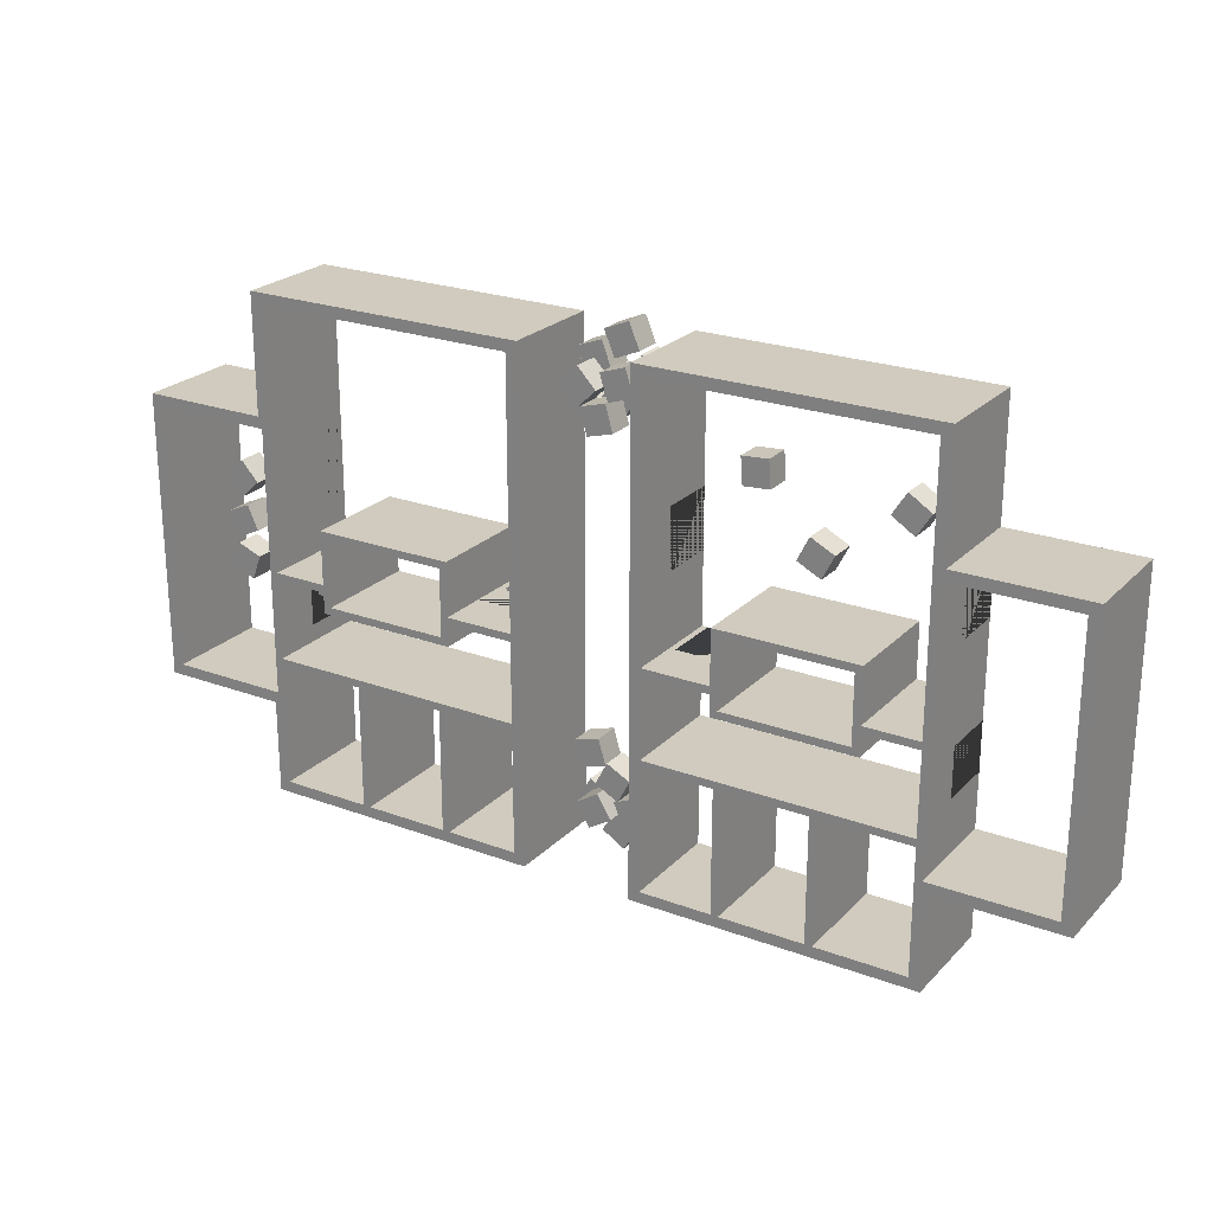
<metadata>
{"format":"obj","ext":"obj","renderer":"f3d","projection":"perspective","resolution":1024,"background":"white","views":[{"elev":23.5,"azim":32.0,"up":"+Y"}]}
</metadata>
<code>
o Cube.015
v -5.454 -7.153 2.8
v -5.754 -7.453 2.8
v -5.454 5.577 2.8
v -5.754 5.877 2.8
v 1.546 5.577 2.8
v 1.846 5.877 2.8
v 1.546 2.734 2.8
v 1.846 2.734 2.8
v 4.946 2.434 2.8
v 5.246 2.734 2.8
v 4.946 -4.648 2.8
v 5.246 -4.948 2.8
v 1.546 -4.648 2.8
v 1.846 -4.948 2.8
v 1.546 -7.153 2.8
v 1.846 -7.453 2.8
v 1.547 -3.854 2.8
v 1.547 -3.654 2.8
v -0.8593 -3.654 2.8
v -0.8593 -3.854 2.8
v -0.8593 -7.153 2.8
v -1.059 -7.153 2.8
v -5.454 -3.853 2.8
v -5.454 -3.655 2.8
v -3.317 -3.654 2.8
v -3.517 -3.854 2.8
v -3.517 -7.153 2.8
v -3.317 -7.153 2.8
v -1.059 -3.654 2.8
v -1.059 -3.854 2.8
v -3.517 -3.654 2.8
v -3.317 -3.854 2.8
v 1.549 -1.309 2.8
v 1.549 -1.509 2.8
v 1.749 -1.509 2.8
v 1.749 -1.309 2.8
v -5.454 -1.509 2.8
v -5.454 -1.309 2.8
v 1.749 -4.648 2.8
v 1.546 2.434 2.8
v 1.746 2.434 2.8
v 0.09477 -1.309 2.8
v 0.09477 -1.509 2.8
v -0.1052 -1.309 2.8
v -0.1052 -1.509 2.8
v -3.648 -1.309 2.8
v -3.648 -1.509 2.8
v -3.448 -1.309 2.8
v -3.448 -1.509 2.8
v -3.648 -1.875 2.8
v -3.448 -1.875 2.8
v -3.648 -2.075 2.8
v -3.448 -2.075 2.8
v -0.1052 -1.875 2.8
v -0.1052 -2.075 2.8
v 0.09477 -1.875 2.8
v 0.09477 -2.075 2.8
v -3.648 -0.08297 2.8
v -3.448 -0.08297 2.8
v -3.648 0.117 2.8
v -3.448 0.117 2.8
v -0.1052 -0.08297 2.8
v -0.1052 0.117 2.8
v 0.09477 -0.08297 2.8
v 0.09477 0.117 2.8
v 1.546 -4.942 2.8
v -5.754 -3.655 2.8
v -5.754 -3.853 2.8
v -3.517 -7.453 2.8
v -3.317 -7.453 2.8
v -1.059 -7.453 2.8
v -0.8593 -7.453 2.8
v -5.754 -1.309 2.8
v -5.754 -1.509 2.8
v 1.749 -3.654 2.8
v 1.749 -3.854 2.8
v -5.454 -7.153 0
v -5.754 -7.453 0
v -5.454 5.577 0
v -5.754 5.877 0
v 1.546 5.577 0
v 1.846 5.877 0
v 1.546 2.734 0
v 1.846 2.734 0
v 4.946 2.434 0
v 5.246 2.734 0
v 4.946 -4.648 0
v 5.246 -4.948 0
v 1.546 -4.648 0
v 1.846 -4.948 0
v 1.546 -7.153 0
v 1.846 -7.453 0
v 1.547 -3.854 0
v 1.547 -3.654 0
v -0.8593 -3.654 0
v -0.8593 -3.854 0
v -0.8593 -7.153 0
v -1.059 -7.153 0
v -5.454 -3.853 0
v -5.454 -3.655 0
v -3.317 -3.654 0
v -3.517 -3.854 0
v -3.517 -7.153 0
v -3.317 -7.153 0
v -1.059 -3.654 0
v -1.059 -3.854 0
v -3.517 -3.654 0
v -3.317 -3.854 0
v 1.549 -1.309 0
v 1.549 -1.509 0
v 1.749 -1.509 0
v 1.749 -1.309 0
v -5.454 -1.509 0
v -5.454 -1.309 0
v 1.749 -4.648 0
v 1.546 2.434 0
v 1.746 2.434 0
v 0.09477 -1.309 0
v 0.09477 -1.509 0
v -0.1052 -1.309 0
v -0.1052 -1.509 0
v -3.648 -1.309 0
v -3.648 -1.509 0
v -3.448 -1.309 0
v -3.448 -1.509 0
v -3.648 -1.875 0
v -3.448 -1.875 0
v -3.648 -2.075 0
v -3.448 -2.075 0
v -0.1052 -1.875 0
v -0.1052 -2.075 0
v 0.09477 -1.875 0
v 0.09477 -2.075 0
v -3.648 -0.08297 0
v -3.448 -0.08297 0
v -3.648 0.117 0
v -3.448 0.117 0
v -0.1052 -0.08297 0
v -0.1052 0.117 0
v 0.09477 -0.08297 0
v 0.09477 0.117 0
v 1.546 -4.942 0
v -5.754 -3.655 0
v -5.754 -3.853 0
v -3.517 -7.453 0
v -3.317 -7.453 0
v -1.059 -7.453 0
v -0.8593 -7.453 0
v -5.754 -1.309 0
v -5.754 -1.509 0
v 1.749 -3.654 0
v 1.749 -3.854 0
v 1.749 -3.198 0
v 1.749 -1.908 0
v 1.548 -1.908 0
v 1.547 -3.198 0
v 1.546 2.183 0
v 1.547 0.5826 0
v 1.747 0.5826 0
v 1.746 2.183 0
v -5.295 -1.309 0
v -3.695 -1.309 0
v -5.295 -1.509 0
v -3.695 -1.509 0
v -5.754 2.217 0
v -5.754 0.6168 0
v -5.454 2.217 0
v -5.454 0.6168 0
v -5.754 2.217 1.514
v -5.754 0.6168 1.514
v 1.546 2.183 1.514
v 1.547 0.5826 1.514
v 1.747 0.5826 1.514
v 1.746 2.183 1.514
v -3.695 -1.309 1.514
v -5.295 -1.309 1.514
v -5.295 -1.509 1.514
v -3.695 -1.509 1.514
v -5.454 2.217 1.514
v -5.454 0.6168 1.514
v 1.749 -3.198 1.514
v 1.749 -1.908 1.514
v 1.548 -1.908 1.514
v 1.547 -3.198 1.514
v -9.021 -7.153 2.8
v -8.721 -7.453 2.8
v -9.021 5.577 2.8
v -8.721 5.877 2.8
v -16.02 5.577 2.8
v -16.32 5.877 2.8
v -16.02 2.734 2.8
v -16.32 2.734 2.8
v -19.42 2.434 2.8
v -19.72 2.734 2.8
v -19.42 -4.648 2.8
v -19.72 -4.948 2.8
v -16.02 -4.648 2.8
v -16.32 -4.948 2.8
v -16.02 -7.153 2.8
v -16.32 -7.453 2.8
v -16.02 -3.854 2.8
v -16.02 -3.654 2.8
v -13.62 -3.654 2.8
v -13.62 -3.854 2.8
v -13.62 -7.153 2.8
v -13.42 -7.153 2.8
v -9.021 -3.853 2.8
v -9.021 -3.655 2.8
v -11.16 -3.654 2.8
v -10.96 -3.854 2.8
v -10.96 -7.153 2.8
v -11.16 -7.153 2.8
v -13.42 -3.654 2.8
v -13.42 -3.854 2.8
v -10.96 -3.654 2.8
v -11.16 -3.854 2.8
v -16.02 -1.309 2.8
v -16.02 -1.509 2.8
v -16.22 -1.509 2.8
v -16.22 -1.309 2.8
v -9.021 -1.509 2.8
v -9.021 -1.309 2.8
v -16.22 -4.648 2.8
v -16.02 2.434 2.8
v -16.22 2.434 2.8
v -14.57 -1.309 2.8
v -14.57 -1.509 2.8
v -14.37 -1.309 2.8
v -14.37 -1.509 2.8
v -10.83 -1.309 2.8
v -10.83 -1.509 2.8
v -11.03 -1.309 2.8
v -11.03 -1.509 2.8
v -10.83 -1.875 2.8
v -11.03 -1.875 2.8
v -10.83 -2.075 2.8
v -11.03 -2.075 2.8
v -14.37 -1.875 2.8
v -14.37 -2.075 2.8
v -14.57 -1.875 2.8
v -14.57 -2.075 2.8
v -10.83 -0.08297 2.8
v -11.03 -0.08297 2.8
v -10.83 0.117 2.8
v -11.03 0.117 2.8
v -14.37 -0.08297 2.8
v -14.37 0.117 2.8
v -14.57 -0.08297 2.8
v -14.57 0.117 2.8
v -16.02 -4.942 2.8
v -8.721 -3.655 2.8
v -8.721 -3.853 2.8
v -10.96 -7.453 2.8
v -11.16 -7.453 2.8
v -13.42 -7.453 2.8
v -13.62 -7.453 2.8
v -8.721 -1.309 2.8
v -8.721 -1.509 2.8
v -16.22 -3.654 2.8
v -16.22 -3.854 2.8
v -9.021 -7.153 0
v -8.721 -7.453 0
v -9.021 5.577 0
v -8.721 5.877 0
v -16.02 5.577 0
v -16.32 5.877 0
v -16.02 2.734 0
v -16.32 2.734 0
v -19.42 2.434 0
v -19.72 2.734 0
v -19.42 -4.648 0
v -19.72 -4.948 0
v -16.02 -4.648 0
v -16.32 -4.948 0
v -16.02 -7.153 0
v -16.32 -7.453 0
v -16.02 -3.854 0
v -16.02 -3.654 0
v -13.62 -3.654 0
v -13.62 -3.854 0
v -13.62 -7.153 0
v -13.42 -7.153 0
v -9.021 -3.853 0
v -9.021 -3.655 0
v -11.16 -3.654 0
v -10.96 -3.854 0
v -10.96 -7.153 0
v -11.16 -7.153 0
v -13.42 -3.654 0
v -13.42 -3.854 0
v -10.96 -3.654 0
v -11.16 -3.854 0
v -16.02 -1.309 0
v -16.02 -1.509 0
v -16.22 -1.509 0
v -16.22 -1.309 0
v -9.021 -1.509 0
v -9.021 -1.309 0
v -16.22 -4.648 0
v -16.02 2.434 0
v -16.22 2.434 0
v -14.57 -1.309 0
v -14.57 -1.509 0
v -14.37 -1.309 0
v -14.37 -1.509 0
v -10.83 -1.309 0
v -10.83 -1.509 0
v -11.03 -1.309 0
v -11.03 -1.509 0
v -10.83 -1.875 0
v -11.03 -1.875 0
v -10.83 -2.075 0
v -11.03 -2.075 0
v -14.37 -1.875 0
v -14.37 -2.075 0
v -14.57 -1.875 0
v -14.57 -2.075 0
v -10.83 -0.08297 0
v -11.03 -0.08297 0
v -10.83 0.117 0
v -11.03 0.117 0
v -14.37 -0.08297 0
v -14.37 0.117 0
v -14.57 -0.08297 0
v -14.57 0.117 0
v -16.02 -4.942 0
v -8.721 -3.655 0
v -8.721 -3.853 0
v -10.96 -7.453 0
v -11.16 -7.453 0
v -13.42 -7.453 0
v -13.62 -7.453 0
v -8.721 -1.309 0
v -8.721 -1.509 0
v -16.22 -3.654 0
v -16.22 -3.854 0
v -16.22 -3.198 0
v -16.22 -1.908 0
v -16.02 -1.908 0
v -16.02 -3.198 0
v -16.02 2.183 0
v -16.02 0.5826 0
v -16.22 0.5826 0
v -16.22 2.183 0
v -9.181 -1.309 0
v -10.78 -1.309 0
v -9.181 -1.509 0
v -10.78 -1.509 0
v -8.721 2.217 0
v -8.721 0.6168 0
v -9.021 2.217 0
v -9.021 0.6168 0
v -8.721 2.217 1.514
v -8.721 0.6168 1.514
v -16.02 2.183 1.514
v -16.02 0.5826 1.514
v -16.22 0.5826 1.514
v -16.22 2.183 1.514
v -10.78 -1.309 1.514
v -9.181 -1.309 1.514
v -9.181 -1.509 1.514
v -10.78 -1.509 1.514
v -9.021 2.217 1.514
v -9.021 0.6168 1.514
v -16.22 -3.198 1.514
v -16.22 -1.908 1.514
v -16.02 -1.908 1.514
v -16.02 -3.198 1.514
f 2 1 23 68
f 4 3 5 6
f 6 5 7 8
f 10 8 41 9
f 10 9 11 12
f 12 11 39 14
f 2 69 27 1
f 19 20 17 18
f 32 26 27 28
f 25 31 26 32
f 19 29 30 20
f 21 20 30 22
f 30 29 25 32
f 31 24 23 26
f 34 35 36 33
f 34 18 75 35
f 36 41 40 33
f 34 33 42 43
f 43 42 44 45
f 47 49 48 46
f 47 50 51 49
f 50 52 53 51
f 53 55 54 51
f 55 57 56 54
f 43 45 54 56
f 48 59 58 46
f 59 61 60 58
f 59 62 63 61
f 62 64 65 63
f 44 42 64 62
f 37 47 46 38
f 7 40 41 8
f 67 24 37 74
f 68 23 24 67
f 13 66 14 39
f 66 15 16 14
f 27 69 70 28
f 28 70 71 22
f 22 71 72 21
f 21 72 16 15
f 74 37 38 73
f 73 38 3 4
f 75 18 17 76
f 76 17 13 39
f 78 144 99 77
f 80 82 81 79
f 82 84 83 81
f 86 85 117 84
f 86 88 87 85
f 88 90 115 87
f 78 77 103 145
f 95 94 93 96
f 108 104 103 102
f 101 108 102 107
f 95 96 106 105
f 97 98 106 96
f 106 108 101 105
f 107 102 99 100
f 110 109 112 111
f 151 94 156 153
f 110 111 154 155
f 116 117 160 157
f 159 112 109 158
f 110 119 118 109
f 119 121 120 118
f 123 122 124 125
f 123 125 127 126
f 126 127 129 128
f 129 127 130 131
f 131 130 132 133
f 119 132 130 121
f 124 122 134 135
f 135 134 136 137
f 135 137 139 138
f 138 139 141 140
f 120 138 140 118
f 162 122 123 164
f 113 114 161 163
f 83 84 117 116
f 143 150 113 100
f 144 143 100 99
f 89 115 90 142
f 142 90 92 91
f 103 104 146 145
f 104 98 147 146
f 98 97 148 147
f 97 91 92 148
f 150 149 114 113
f 79 167 165 80
f 168 114 149 166
f 151 152 93 94
f 152 115 89 93
f 166 149 73 4 80 165 169 170
f 4 6 82 80
f 5 3 79 81
f 6 8 84 82
f 7 5 81 83
f 8 10 86 84
f 11 9 85 87
f 10 12 88 86
f 12 14 90 88
f 15 66 142 91
f 14 16 92 90
f 16 72 148 92
f 19 18 94 95
f 17 20 96 93
f 31 25 101 107
f 24 31 107 100
f 32 28 104 108
f 27 26 102 103
f 29 19 95 105
f 20 21 97 96
f 22 30 106 98
f 30 32 108 106
f 25 29 105 101
f 26 23 99 102
f 36 35 111 112
f 39 11 87 115
f 76 39 115 152
f 109 33 40 116 157 171 172 158
f 160 117 41 36 112 159 173 174
f 42 33 109 118
f 34 43 119 110
f 45 44 120 121
f 48 49 125 124
f 49 51 127 125
f 50 47 123 126
f 53 52 128 129
f 52 50 126 128
f 51 54 130 127
f 55 53 129 131
f 56 57 133 132
f 57 55 131 133
f 54 45 121 130
f 43 56 132 119
f 46 58 134 122
f 59 48 124 135
f 60 61 137 136
f 58 60 136 134
f 61 63 139 137
f 62 59 135 138
f 65 64 140 141
f 63 65 141 139
f 44 62 138 120
f 64 42 118 140
f 161 114 38 46 122 162 175 176
f 164 123 47 37 113 163 177 178
f 9 41 117 85
f 40 7 83 116
f 68 67 143 144
f 2 68 144 78
f 66 13 89 142
f 23 1 77 99
f 69 2 78 145
f 70 69 145 146
f 1 27 103 77
f 71 70 146 147
f 72 71 147 148
f 21 15 91 97
f 74 73 149 150
f 28 22 98 104
f 67 74 150 143
f 167 79 3 38 114 168 180 179
f 37 24 100 113
f 154 111 35 75 151 153 181 182
f 75 76 152 151
f 156 94 18 34 110 155 183 184
f 13 17 93 89
f 155 154 182 183
f 184 181 153 156
f 182 181 184 183
f 162 164 178 175
f 161 176 177 163
f 177 176 175 178
f 157 160 174 171
f 159 158 172 173
f 172 171 174 173
f 179 169 165 167
f 166 170 180 168
f 170 169 179 180
f 186 252 207 185
f 188 190 189 187
f 190 192 191 189
f 194 193 225 192
f 194 196 195 193
f 196 198 223 195
f 186 185 211 253
f 203 202 201 204
f 216 212 211 210
f 209 216 210 215
f 203 204 214 213
f 205 206 214 204
f 214 216 209 213
f 215 210 207 208
f 218 217 220 219
f 218 219 259 202
f 220 217 224 225
f 218 227 226 217
f 227 229 228 226
f 231 230 232 233
f 231 233 235 234
f 234 235 237 236
f 237 235 238 239
f 239 238 240 241
f 227 240 238 229
f 232 230 242 243
f 243 242 244 245
f 243 245 247 246
f 246 247 249 248
f 228 246 248 226
f 221 222 230 231
f 191 192 225 224
f 251 258 221 208
f 252 251 208 207
f 197 223 198 250
f 250 198 200 199
f 211 212 254 253
f 212 206 255 254
f 206 205 256 255
f 205 199 200 256
f 258 257 222 221
f 257 188 187 222
f 259 260 201 202
f 260 223 197 201
f 262 261 283 328
f 264 263 265 266
f 266 265 267 268
f 270 268 301 269
f 270 269 271 272
f 272 271 299 274
f 262 329 287 261
f 279 280 277 278
f 292 286 287 288
f 285 291 286 292
f 279 289 290 280
f 281 280 290 282
f 290 289 285 292
f 291 284 283 286
f 294 295 296 293
f 335 337 340 278
f 294 339 338 295
f 300 341 344 301
f 343 342 293 296
f 294 293 302 303
f 303 302 304 305
f 307 309 308 306
f 307 310 311 309
f 310 312 313 311
f 313 315 314 311
f 315 317 316 314
f 303 305 314 316
f 308 319 318 306
f 319 321 320 318
f 319 322 323 321
f 322 324 325 323
f 304 302 324 322
f 346 348 307 306
f 297 347 345 298
f 267 300 301 268
f 327 284 297 334
f 328 283 284 327
f 273 326 274 299
f 326 275 276 274
f 287 329 330 288
f 288 330 331 282
f 282 331 332 281
f 281 332 276 275
f 334 297 298 333
f 263 264 349 351
f 352 350 333 298
f 335 278 277 336
f 336 277 273 299
f 350 354 353 349 264 188 257 333
f 188 264 266 190
f 189 265 263 187
f 190 266 268 192
f 191 267 265 189
f 192 268 270 194
f 195 271 269 193
f 194 270 272 196
f 196 272 274 198
f 199 275 326 250
f 198 274 276 200
f 200 276 332 256
f 203 279 278 202
f 201 277 280 204
f 215 291 285 209
f 208 284 291 215
f 216 292 288 212
f 211 287 286 210
f 213 289 279 203
f 204 280 281 205
f 206 282 290 214
f 214 290 292 216
f 209 285 289 213
f 210 286 283 207
f 220 296 295 219
f 223 299 271 195
f 260 336 299 223
f 293 342 356 355 341 300 224 217
f 344 358 357 343 296 220 225 301
f 226 302 293 217
f 218 294 303 227
f 229 305 304 228
f 232 308 309 233
f 233 309 311 235
f 234 310 307 231
f 237 313 312 236
f 236 312 310 234
f 235 311 314 238
f 239 315 313 237
f 240 316 317 241
f 241 317 315 239
f 238 314 305 229
f 227 303 316 240
f 230 306 318 242
f 243 319 308 232
f 244 320 321 245
f 242 318 320 244
f 245 321 323 247
f 246 322 319 243
f 249 325 324 248
f 247 323 325 249
f 228 304 322 246
f 248 324 302 226
f 345 360 359 346 306 230 222 298
f 348 362 361 347 297 221 231 307
f 193 269 301 225
f 224 300 267 191
f 252 328 327 251
f 186 262 328 252
f 250 326 273 197
f 207 283 261 185
f 253 329 262 186
f 254 330 329 253
f 185 261 287 211
f 255 331 330 254
f 256 332 331 255
f 205 281 275 199
f 258 334 333 257
f 212 288 282 206
f 251 327 334 258
f 351 363 364 352 298 222 187 263
f 221 297 284 208
f 338 366 365 337 335 259 219 295
f 259 335 336 260
f 340 368 367 339 294 218 202 278
f 197 273 277 201
f 339 367 366 338
f 368 340 337 365
f 366 367 368 365
f 346 359 362 348
f 345 347 361 360
f 361 362 359 360
f 341 355 358 344
f 343 357 356 342
f 356 357 358 355
f 363 351 349 353
f 350 352 364 354
f 354 364 363 353
o Cube
v -8.461 5.271 0
v -8.461 5.271 0.7205
v -7.788 5.529 0
v -7.788 5.529 0.7205
v -8.203 4.598 0
v -8.203 4.598 0.7205
v -7.53 4.856 0
v -7.53 4.856 0.7205
f 369 370 372 371
f 371 372 376 375
f 375 376 374 373
f 373 374 370 369
f 371 375 373 369
f 376 372 370 374
o Cube.009
v -7.034 4.689 0
v -7.034 4.689 0.7205
v -6.73 5.342 0
v -6.73 5.342 0.7205
v -6.38 4.385 0
v -6.38 4.385 0.7205
v -6.077 5.039 0
v -6.077 5.039 0.7205
f 377 378 380 379
f 379 380 384 383
f 383 384 382 381
f 381 382 378 377
f 379 383 381 377
f 384 380 378 382
o Cube.010
v -7.786 4.169 0
v -7.786 4.169 0.7205
v -7.379 4.764 0
v -7.379 4.764 0.7205
v -7.191 3.763 0
v -7.191 3.763 0.7205
v -6.784 4.358 0
v -6.784 4.358 0.7205
f 385 386 388 387
f 387 388 392 391
f 391 392 390 389
f 389 390 386 385
f 387 391 389 385
f 392 388 386 390
o Cube.011
v -8.658 3.817 0
v -8.658 3.817 0.7205
v -8.169 4.346 0
v -8.169 4.346 0.7205
v -8.13 3.327 0
v -8.13 3.327 0.7205
v -7.64 3.856 0
v -7.64 3.856 0.7205
f 393 394 396 395
f 395 396 400 399
f 399 400 398 397
f 397 398 394 393
f 395 399 397 393
f 400 396 394 398
o Cube.012
v -6.847 3.919 0
v -6.847 3.919 0.7205
v -6.153 4.113 0
v -6.153 4.113 0.7205
v -6.653 3.225 0
v -6.653 3.225 0.7205
v -5.959 3.419 0
v -5.959 3.419 0.7205
f 401 402 404 403
f 403 404 408 407
f 407 408 406 405
f 405 406 402 401
f 403 407 405 401
f 408 404 402 406
o Cube.013
v -7.727 5.794 0
v -7.727 5.794 0.7205
v -7.063 6.072 0
v -7.063 6.072 0.7205
v -7.448 5.129 0
v -7.448 5.129 0.7205
v -6.784 5.408 0
v -6.784 5.408 0.7205
f 409 410 412 411
f 411 412 416 415
f 415 416 414 413
f 413 414 410 409
f 411 415 413 409
f 416 412 410 414
o Cube.014
v -7.403 5.004 0.7205
v -7.403 5.004 1.441
v -6.72 5.234 0.7205
v -6.72 5.234 1.441
v -7.174 4.321 0.7205
v -7.174 4.321 1.441
v -6.491 4.55 0.7205
v -6.491 4.55 1.441
f 417 418 420 419
f 419 420 424 423
f 423 424 422 421
f 421 422 418 417
f 419 423 421 417
f 424 420 418 422
o Cube.016
v -8.518 4.573 0.7205
v -8.518 4.573 1.441
v -7.995 5.069 0.7205
v -7.995 5.069 1.441
v -8.022 4.05 0.7205
v -8.022 4.05 1.441
v -7.499 4.546 0.7205
v -7.499 4.546 1.441
f 425 426 428 427
f 427 428 432 431
f 431 432 430 429
f 429 430 426 425
f 427 431 429 425
f 432 428 426 430
o Cube.017
v -7.939 4.101 0.7205
v -7.939 4.101 1.441
v -7.246 4.297 0.7205
v -7.246 4.297 1.441
v -7.743 3.407 0.7205
v -7.743 3.407 1.441
v -7.05 3.604 0.7205
v -7.05 3.604 1.441
f 433 434 436 435
f 435 436 440 439
f 439 440 438 437
f 437 438 434 433
f 435 439 437 433
f 440 436 434 438
o Cube.018
v -6.037 -6.497 0
v -6.037 -6.497 0.7205
v -6.55 -7.003 0
v -6.55 -7.003 0.7205
v -6.543 -5.984 0
v -6.543 -5.984 0.7205
v -7.056 -6.49 0
v -7.056 -6.49 0.7205
f 441 442 444 443
f 443 444 448 447
f 447 448 446 445
f 445 446 442 441
f 443 447 445 441
f 448 444 442 446
o Cube.021
v -7.496 -6.141 0
v -7.496 -6.141 0.7205
v -7.845 -6.771 0
v -7.845 -6.771 0.7205
v -8.126 -5.792 0
v -8.126 -5.792 0.7205
v -8.475 -6.422 0
v -8.475 -6.422 0.7205
f 449 450 452 451
f 451 452 456 455
f 455 456 454 453
f 453 454 450 449
f 451 455 453 449
f 456 452 450 454
o Cube.022
v -6.745 -5.659 0
v -6.745 -5.659 0.7205
v -7.257 -6.165 0
v -7.257 -6.165 0.7205
v -7.252 -5.146 0
v -7.252 -5.146 0.7205
v -7.764 -5.653 0
v -7.764 -5.653 0.7205
f 457 458 460 459
f 459 460 464 463
f 463 464 462 461
f 461 462 458 457
f 459 463 461 457
f 464 460 458 462
o Cube.023
v -5.883 -5.272 0
v -5.883 -5.272 0.7205
v -6.41 -5.763 0
v -6.41 -5.763 0.7205
v -6.373 -4.745 0
v -6.373 -4.745 0.7205
v -6.901 -5.236 0
v -6.901 -5.236 0.7205
f 465 466 468 467
f 467 468 472 471
f 471 472 470 469
f 469 470 466 465
f 467 471 469 465
f 472 468 466 470
o Cube.024
v -7.691 -5.33 0
v -7.691 -5.33 0.7205
v -8.382 -5.534 0
v -8.382 -5.534 0.7205
v -7.895 -4.639 0
v -7.895 -4.639 0.7205
v -8.585 -4.843 0
v -8.585 -4.843 0.7205
f 473 474 476 475
f 475 476 480 479
f 479 480 478 477
f 477 478 474 473
f 475 479 477 473
f 480 476 474 478
o Cube.025
v -6.788 -6.878 0
v -6.788 -6.878 0.7205
v -7.169 -7.49 0
v -7.169 -7.49 0.7205
v -7.399 -6.497 0
v -7.399 -6.497 0.7205
v -7.78 -7.109 0
v -7.78 -7.109 0.7205
f 481 482 484 483
f 483 484 488 487
f 487 488 486 485
f 485 486 482 481
f 483 487 485 481
f 488 484 482 486
o Cube.026
v -7.099 -6.334 0.7205
v -7.099 -6.334 1.441
v -7.709 -6.716 0.7205
v -7.709 -6.716 1.441
v -7.481 -5.723 0.7205
v -7.481 -5.723 1.441
v -8.092 -6.106 0.7205
v -8.092 -6.106 1.441
f 489 490 492 491
f 491 492 496 495
f 495 496 494 493
f 493 494 490 489
f 491 495 493 489
f 496 492 490 494
o Cube.027
v -6.059 -6.187 0.7205
v -6.059 -6.187 1.441
v -6.719 -6.476 0.7205
v -6.719 -6.476 1.441
v -6.349 -5.527 0.7205
v -6.349 -5.527 1.441
v -7.009 -5.817 0.7205
v -7.009 -5.817 1.441
f 497 498 500 499
f 499 500 504 503
f 503 504 502 501
f 501 502 498 497
f 499 503 501 497
f 504 500 498 502
o Cube.028
v -6.562 -5.142 0.7205
v -6.562 -5.142 1.441
v -6.895 -5.78 0.7205
v -6.895 -5.78 1.441
v -7.201 -4.808 0.7205
v -7.201 -4.808 1.441
v -7.534 -5.447 0.7205
v -7.534 -5.447 1.441
f 505 506 508 507
f 507 508 512 511
f 511 512 510 509
f 509 510 506 505
f 507 511 509 505
f 512 508 506 510
o Cube.029
v -0.02737 3.381 0
v -0.02737 3.381 0.7205
v 0.5819 2.997 0
v 0.5819 2.997 0.7205
v -0.4119 2.772 0
v -0.4119 2.772 0.7205
v 0.1974 2.388 0
v 0.1974 2.388 0.7205
f 513 514 516 515
f 515 516 520 519
f 519 520 518 517
f 517 518 514 513
f 515 519 517 513
f 520 516 514 518
o Cube.030
v -1.694 1.533 0
v -1.694 1.533 0.7205
v -2.018 0.8895 0
v -2.018 0.8895 0.7205
v -2.338 1.857 0
v -2.338 1.857 0.7205
v -2.662 1.214 0
v -2.662 1.214 0.7205
f 521 522 524 523
f 523 524 528 527
f 527 528 526 525
f 525 526 522 521
f 523 527 525 521
f 528 524 522 526
o Cube.031
v -3.359 2.767 0
v -3.359 2.767 0.7205
v -4.078 2.713 0
v -4.078 2.713 0.7205
v -3.413 3.485 0
v -3.413 3.485 0.7205
v -4.132 3.431 0
v -4.132 3.431 0.7205
f 529 530 532 531
f 531 532 536 535
f 535 536 534 533
f 533 534 530 529
f 531 535 533 529
f 536 532 530 534
o Cube.032
v -10.09 -1.784 0
v -10.09 -1.784 0.7205
v -10.56 -1.242 0
v -10.56 -1.242 0.7205
v -9.546 -1.309 0
v -9.546 -1.309 0.7205
v -10.02 -0.7668 0
v -10.02 -0.7668 0.7205
f 537 538 540 539
f 539 540 544 543
f 543 544 542 541
f 541 542 538 537
f 539 543 541 537
f 544 540 538 542
o Cube.033
v -15.12 -5.571 0.04065
v -15.12 -5.571 0.7611
v -14.82 -4.918 0.04065
v -14.82 -4.918 0.7611
v -14.47 -5.874 0.04065
v -14.47 -5.874 0.7611
v -14.17 -5.221 0.04065
v -14.17 -5.221 0.7611
f 545 546 548 547
f 547 548 552 551
f 551 552 550 549
f 549 550 546 545
f 547 551 549 545
f 552 548 546 550
o Cube.034
v -18.66 -0.7156 0
v -18.66 -0.7156 0.7205
v -18.36 -1.373 0
v -18.36 -1.373 0.7205
v -19.32 -1.01 0
v -19.32 -1.01 0.7205
v -19.02 -1.667 0
v -19.02 -1.667 0.7205
f 553 554 556 555
f 555 556 560 559
f 559 560 558 557
f 557 558 554 553
f 555 559 557 553
f 560 556 554 558
o Cube.035
v -19.03 -1.844 0
v -19.03 -1.844 0.7205
v -18.36 -2.102 0
v -18.36 -2.102 0.7205
v -19.29 -2.516 0
v -19.29 -2.516 0.7205
v -18.62 -2.775 0
v -18.62 -2.775 0.7205
f 561 562 564 563
f 563 564 568 567
f 567 568 566 565
f 565 566 562 561
f 563 567 565 561
f 568 564 562 566
o Cube.036
v -18.76 0.5087 0
v -18.76 0.5087 0.7205
v -18.28 -0.02251 0
v -18.28 -0.02251 0.7205
v -19.3 0.02192 0
v -19.3 0.02192 0.7205
v -18.81 -0.5093 0
v -18.81 -0.5093 0.7205
f 569 570 572 571
f 571 572 576 575
f 575 576 574 573
f 573 574 570 569
f 571 575 573 569
f 576 572 570 574

</code>
